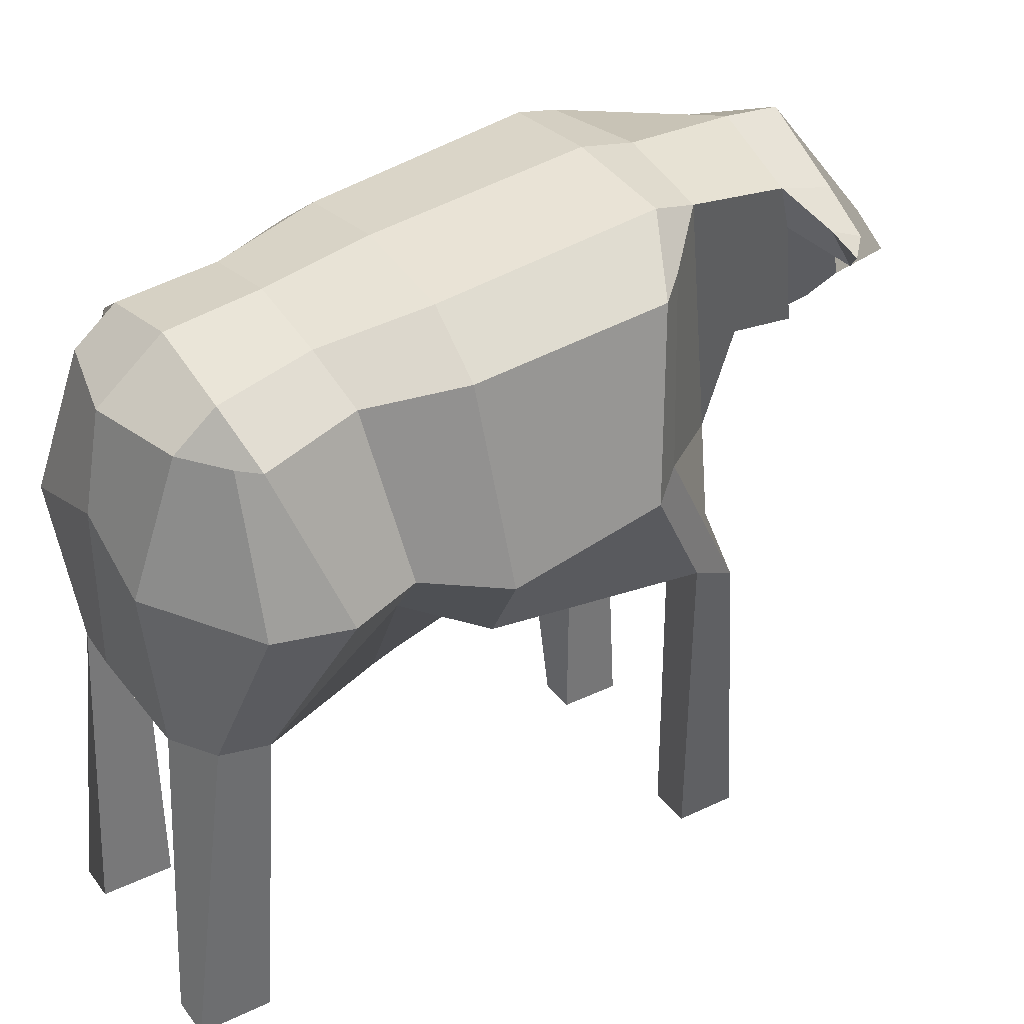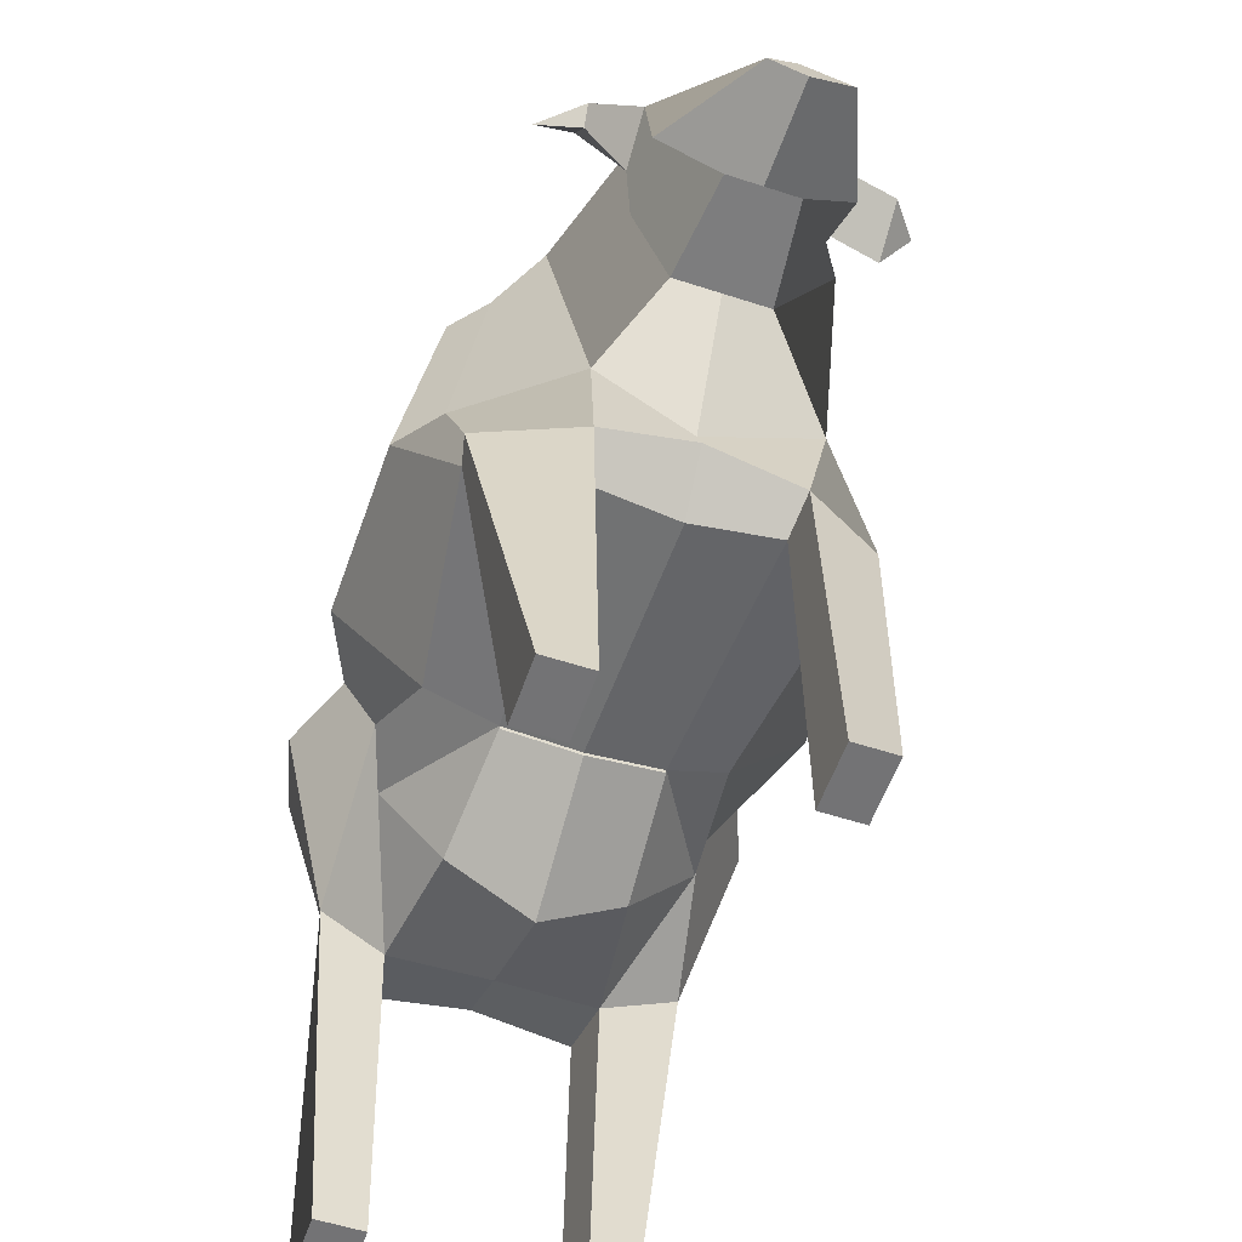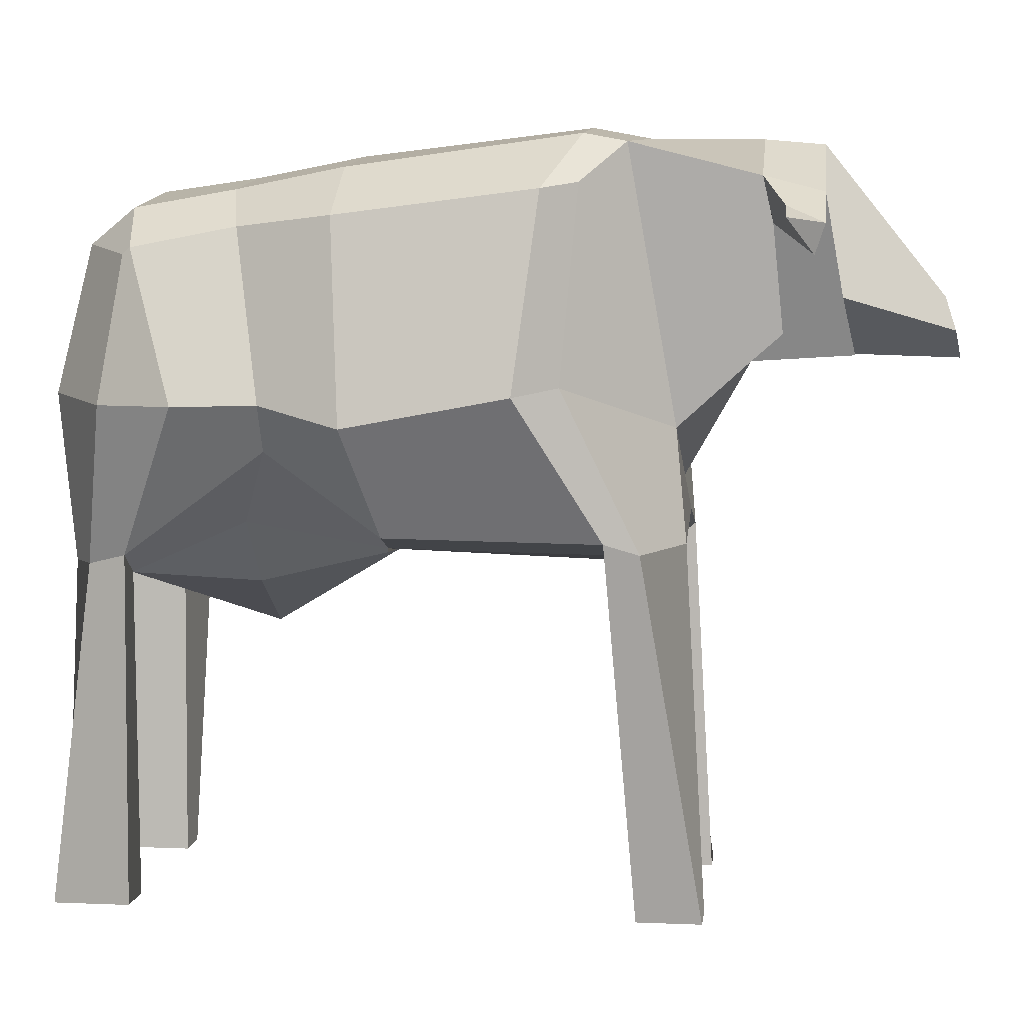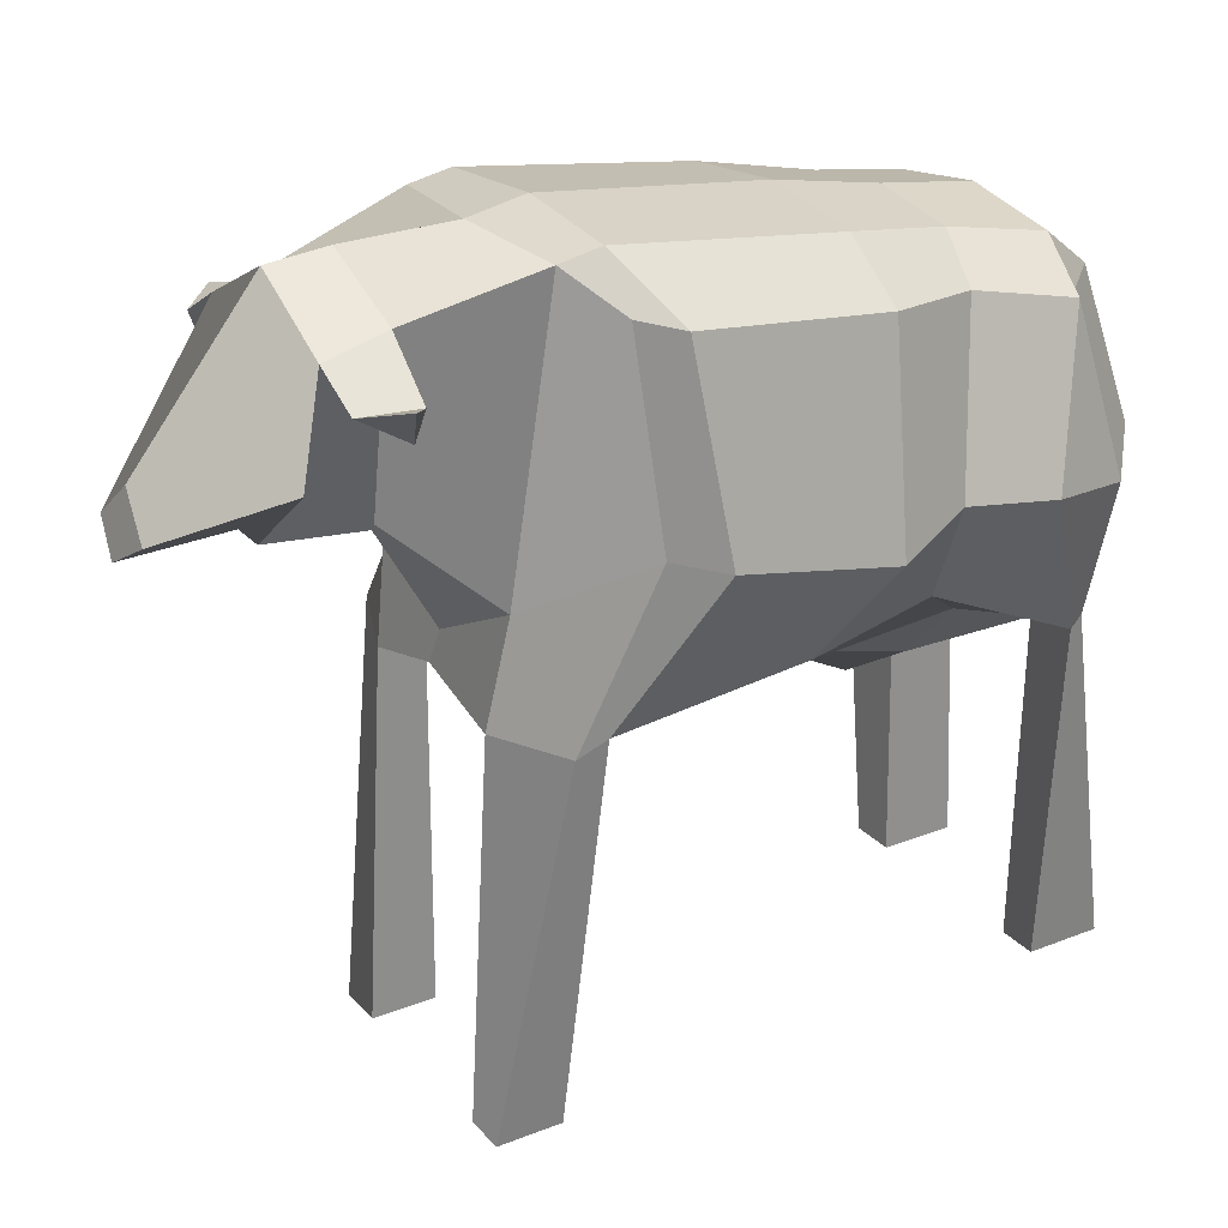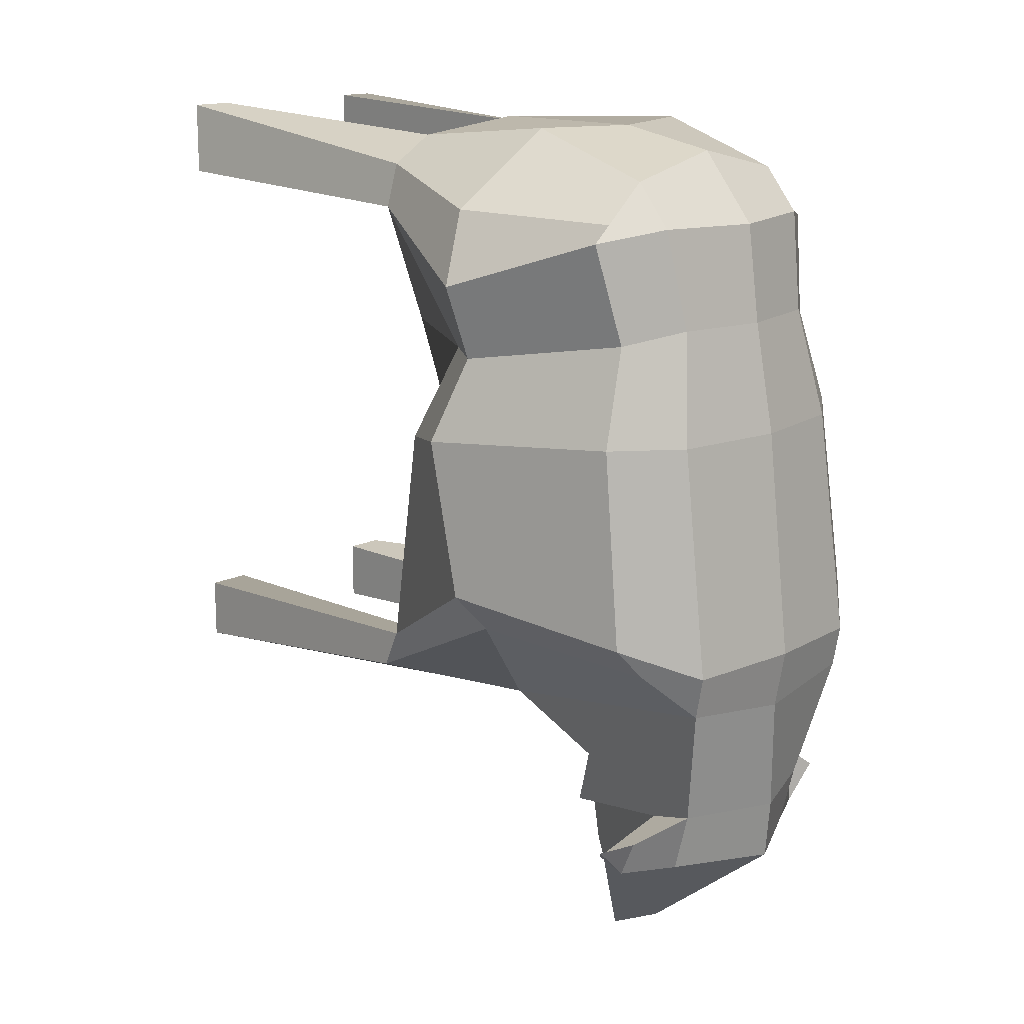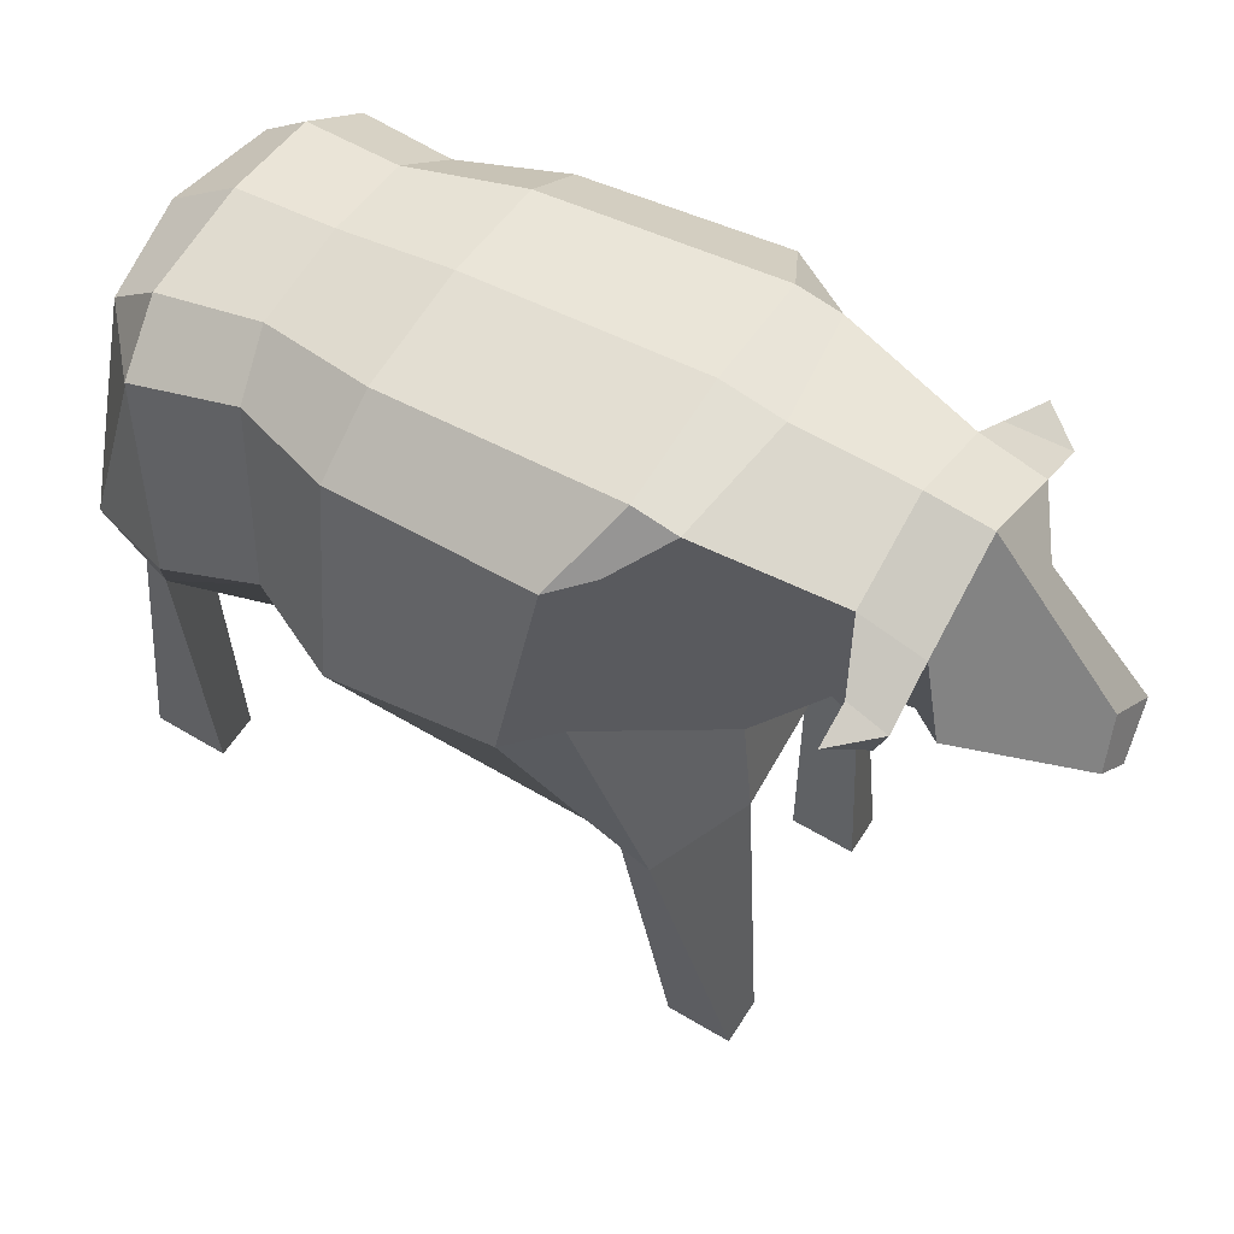
<metadata>
{"format":"obj","ext":"obj","renderer":"f3d","projection":"perspective","resolution":1024,"background":"white","views":[{"elev":35.3,"azim":57.8,"up":"+Y"},{"elev":-56.0,"azim":161.1,"up":"+Y"},{"elev":6.2,"azim":97.1,"up":"+Y"},{"elev":25.8,"azim":-121.8,"up":"+Y"},{"elev":15.0,"azim":133.9,"up":"+Z"},{"elev":58.0,"azim":121.9,"up":"+Y"}]}
</metadata>
<code>
o Cube
v 1.589 -0.664 -2.546
v 1.264 -0.8152 1.257
v -0.88 -0.664 -2.546
v -0.6441 -0.8345 1.236
v 0.2819 -0.5879 1.564
v -1.05 0.2316 1.095
v 1.709 0.3003 1.05
v 0.2819 1.337 1.43
v 0.2819 2.091 -2.527
v 0.2819 -0.4853 -2.817
v 0.2819 0.6047 1.564
v 1.398 1.764 -2.12
v 1.266 1.292 0.987
v -0.6352 1.292 0.987
v -0.7684 1.764 -2.12
v 0.923 -0.66 -2.817
v 0.923 -0.8345 1.447
v 1.131 2.038 -2.417
v 0.923 0.3336 1.564
v 1.031 1.361 1.267
v -0.3593 -0.66 -2.817
v -0.3593 -0.8345 1.441
v -0.4008 1.361 1.267
v -0.5345 0.3336 1.564
v -0.5011 2.038 -2.417
v -0.9539 0.4273 -2.014
v 1.595 0.4273 -2.014
v 0.2819 -0.2959 -2.743
v 0.923 0.1284 -2.743
v -0.5345 0.1284 -2.743
v 0.923 1.816 -3.306
v 0.2819 2.082 -3.306
v -0.3593 1.816 -3.306
v 0.2819 0.5659 -3.234
v 0.6045 0.5659 -3.234
v -0.04069 0.5659 -3.234
v -0.8353 -0.6167 -2.301
v 0.2819 2.167 -2.119
v 1.532 -0.6033 -2.301
v 1.617 1.718 -1.888
v -0.9722 1.718 -1.888
v 0.2819 -0.8694 -2.508
v 1.131 2.093 -2.124
v 0.9034 -0.7549 -2.508
v -0.3374 -0.7325 -2.508
v -0.5011 2.093 -2.124
v -1.194 0.3752 -1.727
v 1.853 0.3752 -1.727
v -0.8987 -0.7529 0.9309
v 0.2819 1.734 0.9458
v -0.8141 1.34 0.8806
v 0.2819 -0.879 1.029
v 1.031 1.611 0.9624
v 0.9893 -0.9052 1.029
v -0.4113 -0.8895 1.029
v -0.4008 1.611 0.9624
v 1.853 0.3004 0.522
v 1.434 -0.7337 0.9602
v 1.458 1.34 0.8806
v -1.194 0.3004 0.522
v -0.6441 -3.217 1.029
v -0.6441 -3.217 1.564
v -0.3593 -3.217 -2.959
v -0.6441 -3.217 -2.959
v 0.923 -3.217 1.564
v 1.241 -3.217 1.564
v 1.241 -3.217 -2.508
v 1.241 -3.217 -2.959
v 0.923 -3.217 -2.959
v 0.923 -3.217 1.029
v -0.3593 -3.217 1.564
v -0.3593 -3.217 1.029
v -0.6441 -3.217 -2.508
v 0.923 -3.217 -2.508
v -0.3593 -3.217 -2.508
v 1.241 -3.217 1.029
v 0.923 1.708 -3.723
v 0.2819 2.045 -3.723
v -0.3593 1.708 -3.723
v 0.2819 0.6062 -3.939
v 0.5234 0.6062 -3.939
v 0.04035 0.6062 -3.939
v 0.923 1.5 -3.378
v 0.923 0.7627 -3.45
v -0.3593 1.5 -3.378
v -0.3593 0.7627 -3.45
v 1.281 1.61 -3.465
v 1.281 1.498 -3.723
v 1.281 1.29 -3.653
v -0.7097 1.502 -3.306
v -0.7097 1.533 -3.723
v -0.7097 1.317 -3.378
v 1.55 1.531 -3.469
v 0.923 1.006 -3.846
v -0.3593 1.006 -3.846
v 0.5084 0.7769 -4.616
v 0.2819 0.5843 -4.663
v 0.2819 1.003 -4.555
v -0.03825 0.7741 -4.615
v 1.306 -0.609 -0.7793
v 1.561 1.55 -0.5014
v -1.223 0.1659 -0.602
v -0.6215 -0.622 -0.7793
v 0.2813 1.98 -0.5172
v -0.9163 1.55 -0.5014
v 0.2879 -0.7719 -0.7452
v 1.096 1.879 -0.5113
v 0.8139 -0.7369 -0.7452
v -0.2316 -0.7218 -0.7452
v -0.4657 1.879 -0.5113
v 1.882 0.1659 -0.602
v -0.7182 -0.3732 -0.0021
v 0.2864 1.831 0.2594
v -0.6934 1.479 0.1808
v -0.9082 1.576 -3.469
v 0.9546 1.735 0.269
v 1.318 -0.5071 0.1418
v -0.7352 -0.4808 0.1418
v -0.3243 1.735 0.269
v 1.641 0.3007 -0.01537
v 1.412 -0.0243 -0.0021
v 1.335 1.479 0.1808
v -0.9865 0.3007 -0.01537
v 0.2864 -1.331 0.1418
v 0.2819 -0.883 1.029
v 0.8779 -0.9681 0.1418
v 0.9893 -0.9092 1.029
v -0.2955 -0.9531 0.1418
v -0.4113 -0.8935 1.029
v 0.2879 -0.7984 -0.7452
v -0.2316 -0.7484 -0.7452
v 0.8139 -0.7635 -0.7452
f 29 18 12 27
f 19 20 8 11
f 2 17 65 66
f 57 59 13 7
f 53 50 8 20
f 47 41 15 26
f 17 19 11 5
f 22 24 6 4
f 56 51 14 23
f 24 23 14 6
f 55 52 5 22
f 29 28 34 35
f 2 7 19 17
f 59 53 20 13
f 52 54 17 5
f 7 13 20 19
f 9 18 31 32
f 26 15 25 30
f 16 1 68 69
f 11 8 23 24
f 50 56 23 8
f 5 11 24 22
f 3 26 30 21
f 10 28 29 16
f 21 30 28 10
f 37 47 26 3
f 58 57 7 2
f 16 29 27 1
f 34 36 82 80
f 33 32 78 79
f 30 25 33 85 86 36
f 28 30 36 34
f 25 9 32 33
f 18 29 35 84 83 31
f 1 27 48 39
f 103 102 47 37
f 9 25 46 38
f 17 54 70 65
f 10 16 44 42
f 12 18 43 40
f 21 10 42 45
f 25 15 41 46
f 102 105 41 47
f 18 9 38 43
f 27 12 40 48
f 58 2 66 76
f 6 14 51 60
f 4 6 60 49
f 121 120 57 58
f 113 119 56 50
f 112 118 55 49
f 54 52 125 127
f 122 116 53 59
f 117 54 127 126
f 119 114 51 56
f 116 113 50 53
f 120 122 59 57
f 117 121 58 54
f 70 76 66 65
f 61 72 71 62
f 64 63 75 73
f 69 68 67 74
f 44 16 69 74
f 37 3 64 73
f 45 37 73 75
f 1 39 67 68
f 55 22 71 72
f 21 45 75 63
f 39 44 74 67
f 4 49 61 62
f 54 58 76 70
f 49 55 72 61
f 3 21 63 64
f 22 4 62 71
f 98 96 97 99
f 77 94 96 98 78
f 36 86 85 33 79 95 82
f 32 31 77 78
f 35 34 80 81
f 31 83 84 35 81 94 77
f 77 83 89 88
f 83 31 87 89
f 31 77 88 87
f 79 85 92 91
f 85 33 90 92
f 79 33 90 91
f 92 91 115
f 88 89 93
f 80 82 95 99 97
f 89 87 93
f 87 88 93
f 78 98 99 95 79
f 80 97 96 94 81
f 44 39 100 108
f 48 40 101 111
f 43 38 104 107
f 46 41 105 110
f 45 42 106 109
f 40 43 107 101
f 42 44 108 106
f 37 45 109 103
f 38 46 110 104
f 39 48 111 100
f 123 114 105 102
f 112 123 102 103
f 49 60 123 112
f 60 51 114 123
f 108 100 121 117
f 111 101 122 120
f 107 104 113 116
f 110 105 114 119
f 52 55 129 125
f 101 107 116 122
f 118 109 131 128
f 103 109 118 112
f 104 110 119 113
f 100 111 120 121
f 124 126 127 125
f 128 124 125 129
f 131 130 124 128
f 130 132 126 124
f 108 117 126 132
f 106 108 132 130
f 55 118 128 129
f 109 106 130 131
f 90 92 115
f 91 90 115

</code>
